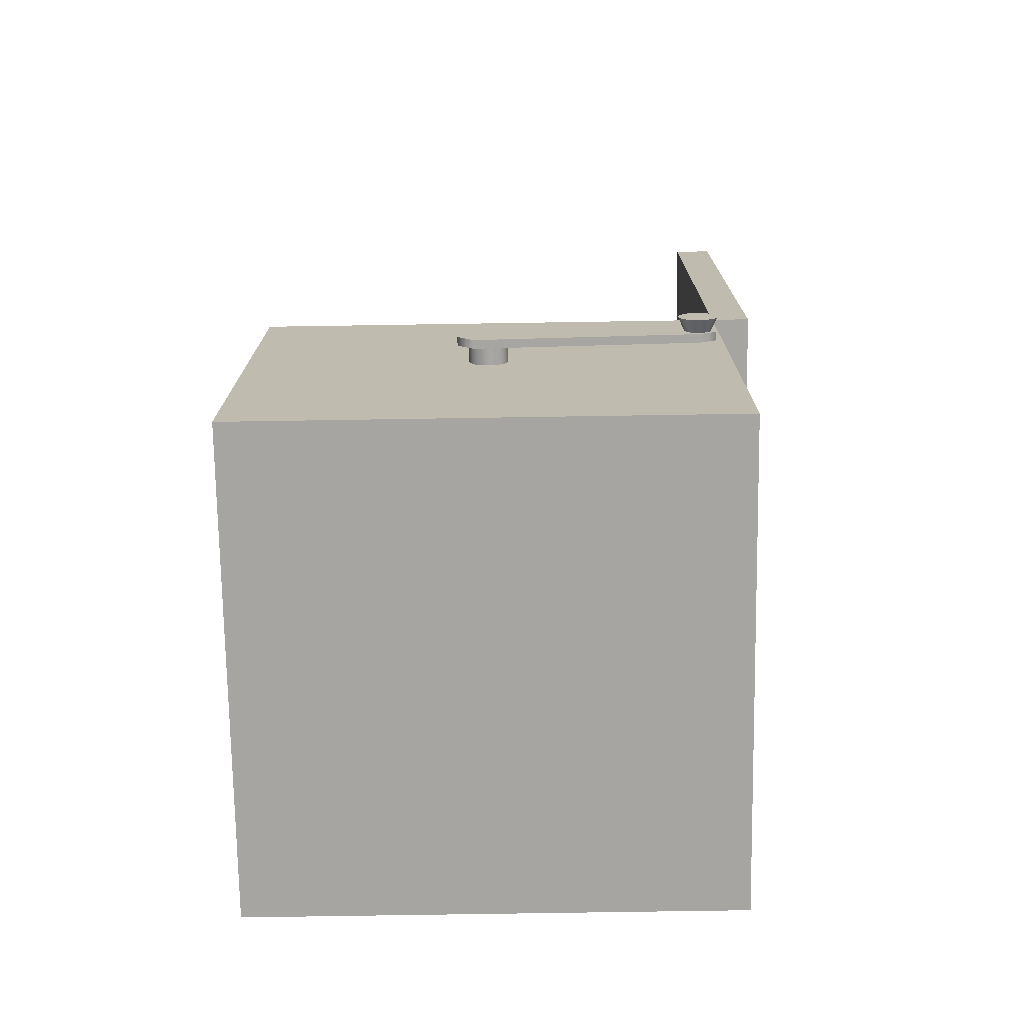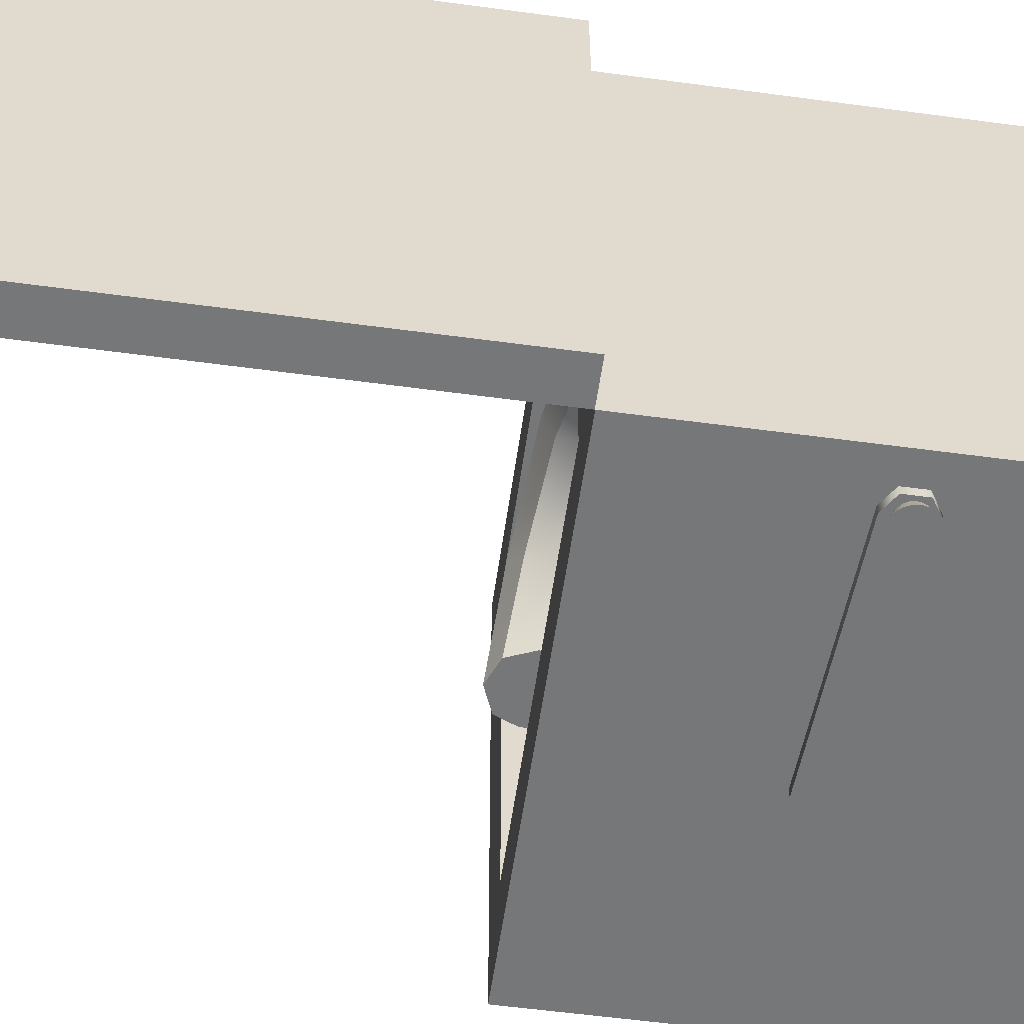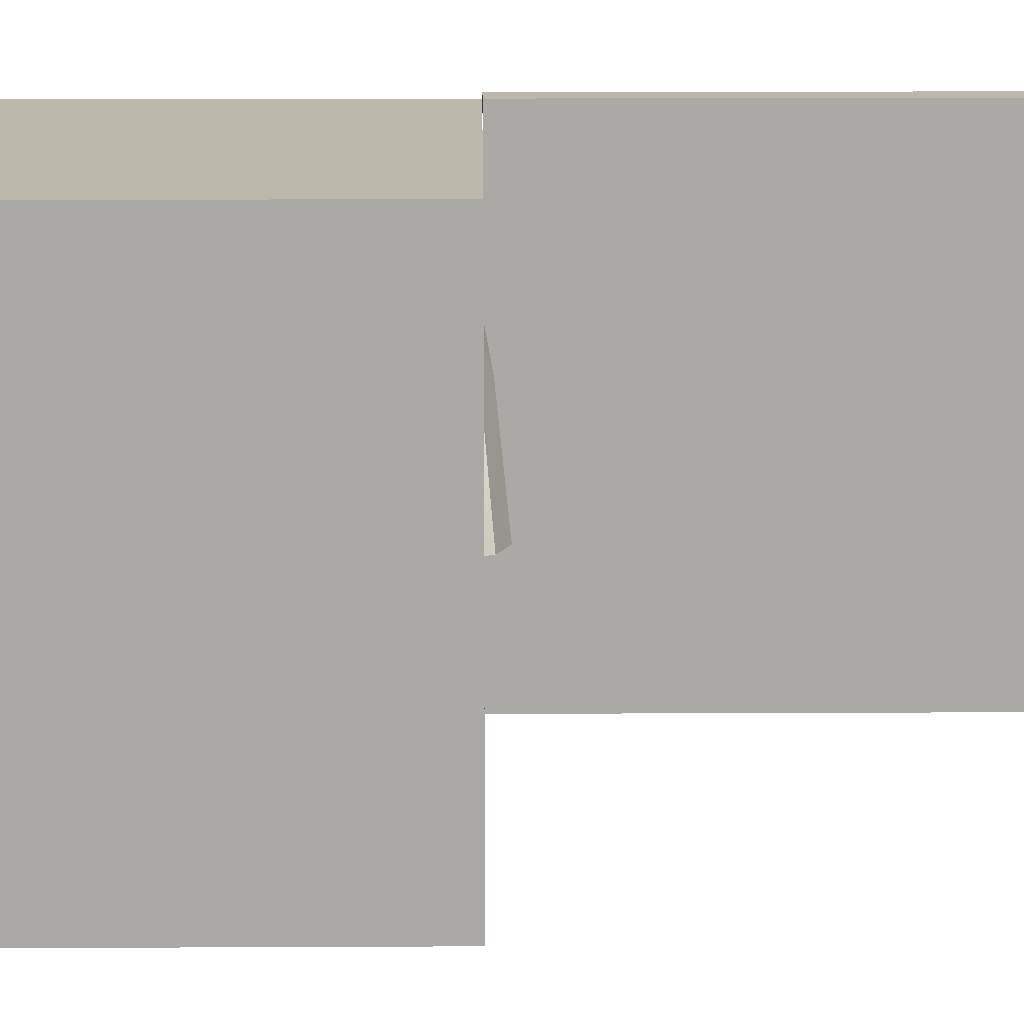
<metadata>
{"format":"obj","ext":"obj","renderer":"f3d","projection":"perspective","resolution":1024,"background":"white","views":[{"elev":-73.9,"azim":-179.1,"up":"+Y"},{"elev":-57.1,"azim":-98.0,"up":"+Z"},{"elev":14.4,"azim":89.4,"up":"+Z"}]}
</metadata>
<code>
g default
v 0.3572 -0.4331 0
v 0.3036 -0.4554 0
v 0.2499 -0.4331 0
v 0.2277 -0.3795 0
v 0.2499 -0.3258 -0
v 0.3036 -0.3036 -0
v 0.3572 -0.3258 -0
v 0.3795 -0.3795 0
v 0.2526 -0.4094 -0.2526
v 0.2147 -0.4316 -0.2147
v 0.1767 -0.4094 -0.1767
v 0.161 -0.3557 -0.161
v 0.1767 -0.3021 -0.1767
v 0.2147 -0.2799 -0.2147
v 0.2526 -0.3021 -0.2526
v 0.2683 -0.3557 -0.2683
v -0 -0.3857 -0.3572
v -0 -0.4079 -0.3036
v -0 -0.3857 -0.2499
v -0 -0.332 -0.2277
v -0 -0.2784 -0.2499
v -0 -0.2561 -0.3036
v -0 -0.2784 -0.3572
v -0 -0.332 -0.3795
v -0.2526 -0.362 -0.2526
v -0.2147 -0.3842 -0.2147
v -0.1767 -0.362 -0.1767
v -0.161 -0.3083 -0.161
v -0.1767 -0.2546 -0.1767
v -0.2147 -0.2324 -0.2147
v -0.2526 -0.2546 -0.2526
v -0.2683 -0.3083 -0.2683
v -0.3572 -0.3383 0
v -0.3036 -0.3605 0
v -0.2499 -0.3383 0
v -0.2277 -0.2846 0
v -0.2499 -0.2309 0
v -0.3036 -0.2087 0
v -0.3572 -0.2309 0
v -0.3795 -0.2846 0
v -0.2526 -0.3145 0.2526
v -0.2147 -0.3368 0.2147
v -0.1767 -0.3145 0.1767
v -0.161 -0.2609 0.161
v -0.1767 -0.2072 0.1767
v -0.2147 -0.185 0.2147
v -0.2526 -0.2072 0.2526
v -0.2683 -0.2609 0.2683
v 0 -0.2908 0.3572
v 0 -0.3131 0.3036
v 0 -0.2908 0.2499
v 0 -0.2372 0.2277
v 0 -0.1835 0.2499
v 0 -0.1613 0.3036
v 0 -0.1835 0.3572
v 0 -0.2372 0.3795
v 0.2526 -0.2671 0.2526
v 0.2147 -0.2893 0.2147
v 0.1767 -0.2671 0.1767
v 0.161 -0.2134 0.161
v 0.1767 -0.1598 0.1767
v 0.2147 -0.1376 0.2147
v 0.2526 -0.1598 0.2526
v 0.2683 -0.2134 0.2683
v 0.3572 -0.2434 0
v 0.3036 -0.2656 0
v 0.2499 -0.2434 0
v 0.2277 -0.1897 0
v 0.2499 -0.1361 0
v 0.3036 -0.1138 0
v 0.3572 -0.1361 0
v 0.3795 -0.1897 0
v 0.2526 -0.2197 -0.2526
v 0.2147 -0.2419 -0.2147
v 0.1767 -0.2197 -0.1767
v 0.161 -0.166 -0.161
v 0.1767 -0.1124 -0.1767
v 0.2147 -0.09012 -0.2147
v 0.2526 -0.1124 -0.2526
v 0.2683 -0.166 -0.2683
v 0 -0.196 -0.3572
v 0 -0.2182 -0.3036
v 0 -0.196 -0.2499
v 0 -0.1423 -0.2277
v 0 -0.08863 -0.2499
v 0 -0.06641 -0.3036
v 0 -0.08863 -0.3572
v 0 -0.1423 -0.3795
v -0.2526 -0.1722 -0.2526
v -0.2147 -0.1945 -0.2147
v -0.1767 -0.1722 -0.1767
v -0.161 -0.1186 -0.161
v -0.1767 -0.06492 -0.1767
v -0.2147 -0.04269 -0.2147
v -0.2526 -0.06492 -0.2526
v -0.2683 -0.1186 -0.2683
v -0.3572 -0.1485 0
v -0.3036 -0.1708 0
v -0.2499 -0.1485 0
v -0.2277 -0.09487 0
v -0.2499 -0.0412 0
v -0.3036 -0.01897 0
v -0.3572 -0.0412 0
v -0.3795 -0.09487 0
v -0.2526 -0.1248 0.2526
v -0.2147 -0.147 0.2147
v -0.1767 -0.1248 0.1767
v -0.161 -0.07115 0.161
v -0.1767 -0.01749 0.1767
v -0.2147 0.004743 0.2147
v -0.2526 -0.01749 0.2526
v -0.2683 -0.07115 0.2683
v 0 -0.1011 0.3572
v 0 -0.1233 0.3036
v 0 -0.1011 0.2499
v 0 -0.04743 0.2277
v 0 0.006231 0.2499
v 0 0.02846 0.3036
v 0 0.006231 0.3572
v 0 -0.04743 0.3795
v 0.2526 -0.07738 0.2526
v 0.2147 -0.09961 0.2147
v 0.1767 -0.07738 0.1767
v 0.161 -0.02372 0.161
v 0.1767 0.02995 0.1767
v 0.2147 0.05218 0.2147
v 0.2526 0.02995 0.2526
v 0.2683 -0.02372 0.2683
v 0.3572 -0.05366 -0
v 0.3036 -0.07589 -0
v 0.2499 -0.05366 -0
v 0.2277 0 -0
v 0.2499 0.05366 -0
v 0.3036 0.07589 -0
v 0.3572 0.05366 -0
v 0.3795 0 -0
v 0.2526 -0.02995 -0.2526
v 0.2147 -0.05218 -0.2147
v 0.1767 -0.02995 -0.1767
v 0.161 0.02372 -0.161
v 0.1767 0.07738 -0.1767
v 0.2147 0.09961 -0.2147
v 0.2526 0.07738 -0.2526
v 0.2683 0.02372 -0.2683
v -1e-06 -0.006231 -0.3572
v -1e-06 -0.02846 -0.3036
v -0 -0.006231 -0.2499
v -0 0.04743 -0.2277
v -0 0.1011 -0.2499
v -1e-06 0.1233 -0.3036
v -1e-06 0.1011 -0.3572
v -1e-06 0.04743 -0.3795
v -0.2526 0.01749 -0.2526
v -0.2147 -0.004743 -0.2147
v -0.1767 0.01749 -0.1767
v -0.161 0.07115 -0.161
v -0.1767 0.1248 -0.1767
v -0.2147 0.147 -0.2147
v -0.2526 0.1248 -0.2526
v -0.2683 0.07115 -0.2683
v -0.3572 0.0412 1e-06
v -0.3036 0.01897 1e-06
v -0.2499 0.0412 1e-06
v -0.2277 0.09487 1e-06
v -0.2499 0.1485 1e-06
v -0.3036 0.1708 1e-06
v -0.3572 0.1485 1e-06
v -0.3795 0.09487 1e-06
v -0.2526 0.06492 0.2526
v -0.2147 0.04269 0.2147
v -0.1767 0.06492 0.1767
v -0.161 0.1186 0.161
v -0.1767 0.1722 0.1767
v -0.2147 0.1945 0.2147
v -0.2526 0.1722 0.2526
v -0.2683 0.1186 0.2683
v 1e-06 0.08863 0.3572
v 1e-06 0.06641 0.3036
v 1e-06 0.08863 0.2499
v 1e-06 0.1423 0.2277
v 1e-06 0.196 0.2499
v 1e-06 0.2182 0.3036
v 1e-06 0.196 0.3572
v 1e-06 0.1423 0.3795
v 0.2526 0.1124 0.2526
v 0.2147 0.09012 0.2147
v 0.1767 0.1124 0.1767
v 0.161 0.166 0.161
v 0.1767 0.2197 0.1767
v 0.2147 0.2419 0.2147
v 0.2526 0.2197 0.2526
v 0.2683 0.166 0.2683
v 0.3572 0.1361 -1e-06
v 0.3036 0.1138 -1e-06
v 0.2499 0.1361 -1e-06
v 0.2277 0.1897 -1e-06
v 0.2499 0.2434 -1e-06
v 0.3036 0.2656 -1e-06
v 0.3572 0.2434 -1e-06
v 0.3795 0.1897 -1e-06
v 0.2526 0.1598 -0.2526
v 0.2147 0.1376 -0.2147
v 0.1767 0.1598 -0.1767
v 0.161 0.2134 -0.161
v 0.1767 0.2671 -0.1767
v 0.2147 0.2893 -0.2147
v 0.2526 0.2671 -0.2526
v 0.2683 0.2134 -0.2683
v -2e-06 0.1835 -0.3572
v -1e-06 0.1613 -0.3036
v -1e-06 0.1835 -0.2499
v -1e-06 0.2372 -0.2277
v -1e-06 0.2908 -0.2499
v -1e-06 0.3131 -0.3036
v -2e-06 0.2908 -0.3572
v -2e-06 0.2372 -0.3795
v -0.2526 0.2072 -0.2526
v -0.2147 0.185 -0.2147
v -0.1767 0.2072 -0.1767
v -0.161 0.2609 -0.161
v -0.1767 0.3145 -0.1767
v -0.2147 0.3368 -0.2147
v -0.2526 0.3145 -0.2526
v -0.2683 0.2609 -0.2683
v -0.3572 0.2309 2e-06
v -0.3036 0.2087 2e-06
v -0.2499 0.2309 1e-06
v -0.2277 0.2846 1e-06
v -0.2499 0.3383 1e-06
v -0.3036 0.3605 2e-06
v -0.3572 0.3383 2e-06
v -0.3795 0.2846 2e-06
v -0.2526 0.2546 0.2526
v -0.2147 0.2324 0.2147
v -0.1767 0.2546 0.1767
v -0.161 0.3083 0.161
v -0.1767 0.362 0.1767
v -0.2147 0.3842 0.2147
v -0.2526 0.362 0.2526
v -0.2683 0.3083 0.2683
v 2e-06 0.2784 0.3572
v 2e-06 0.2561 0.3036
v 1e-06 0.2784 0.2499
v 1e-06 0.332 0.2277
v 1e-06 0.3857 0.2499
v 2e-06 0.4079 0.3036
v 2e-06 0.3857 0.3572
v 2e-06 0.332 0.3795
v 0.2526 0.3021 0.2526
v 0.2147 0.2799 0.2147
v 0.1767 0.3021 0.1767
v 0.161 0.3557 0.161
v 0.1767 0.4094 0.1767
v 0.2147 0.4316 0.2147
v 0.2526 0.4094 0.2526
v 0.2683 0.3557 0.2683
v 0.3572 0.3258 -2e-06
v 0.3036 0.3036 -2e-06
v 0.2499 0.3258 -2e-06
v 0.2277 0.3795 -1e-06
v 0.2499 0.4331 -2e-06
v 0.3036 0.4554 -2e-06
v 0.3572 0.4331 -2e-06
v 0.3795 0.3795 -2e-06
g polySurface2 pCylinder3
f 1 2 10 9
f 2 3 11 10
f 3 4 12 11
f 4 5 13 12
f 5 6 14 13
f 6 7 15 14
f 7 8 16 15
f 8 1 9 16
f 9 10 18 17
f 10 11 19 18
f 11 12 20 19
f 12 13 21 20
f 13 14 22 21
f 14 15 23 22
f 15 16 24 23
f 16 9 17 24
f 17 18 26 25
f 18 19 27 26
f 19 20 28 27
f 20 21 29 28
f 21 22 30 29
f 22 23 31 30
f 23 24 32 31
f 24 17 25 32
f 25 26 34 33
f 26 27 35 34
f 27 28 36 35
f 28 29 37 36
f 29 30 38 37
f 30 31 39 38
f 31 32 40 39
f 32 25 33 40
f 33 34 42 41
f 34 35 43 42
f 35 36 44 43
f 36 37 45 44
f 37 38 46 45
f 38 39 47 46
f 39 40 48 47
f 40 33 41 48
f 41 42 50 49
f 42 43 51 50
f 43 44 52 51
f 44 45 53 52
f 45 46 54 53
f 46 47 55 54
f 47 48 56 55
f 48 41 49 56
f 49 50 58 57
f 50 51 59 58
f 51 52 60 59
f 52 53 61 60
f 53 54 62 61
f 54 55 63 62
f 55 56 64 63
f 56 49 57 64
f 57 58 66 65
f 58 59 67 66
f 59 60 68 67
f 60 61 69 68
f 61 62 70 69
f 62 63 71 70
f 63 64 72 71
f 64 57 65 72
f 65 66 74 73
f 66 67 75 74
f 67 68 76 75
f 68 69 77 76
f 69 70 78 77
f 70 71 79 78
f 71 72 80 79
f 72 65 73 80
f 73 74 82 81
f 74 75 83 82
f 75 76 84 83
f 76 77 85 84
f 77 78 86 85
f 78 79 87 86
f 79 80 88 87
f 80 73 81 88
f 81 82 90 89
f 82 83 91 90
f 83 84 92 91
f 84 85 93 92
f 85 86 94 93
f 86 87 95 94
f 87 88 96 95
f 88 81 89 96
f 89 90 98 97
f 90 91 99 98
f 91 92 100 99
f 92 93 101 100
f 93 94 102 101
f 94 95 103 102
f 95 96 104 103
f 96 89 97 104
f 97 98 106 105
f 98 99 107 106
f 99 100 108 107
f 100 101 109 108
f 101 102 110 109
f 102 103 111 110
f 103 104 112 111
f 104 97 105 112
f 105 106 114 113
f 106 107 115 114
f 107 108 116 115
f 108 109 117 116
f 109 110 118 117
f 110 111 119 118
f 111 112 120 119
f 112 105 113 120
f 113 114 122 121
f 114 115 123 122
f 115 116 124 123
f 116 117 125 124
f 117 118 126 125
f 118 119 127 126
f 119 120 128 127
f 120 113 121 128
f 121 122 130 129
f 122 123 131 130
f 123 124 132 131
f 124 125 133 132
f 125 126 134 133
f 126 127 135 134
f 127 128 136 135
f 128 121 129 136
f 129 130 138 137
f 130 131 139 138
f 131 132 140 139
f 132 133 141 140
f 133 134 142 141
f 134 135 143 142
f 135 136 144 143
f 136 129 137 144
f 137 138 146 145
f 138 139 147 146
f 139 140 148 147
f 140 141 149 148
f 141 142 150 149
f 142 143 151 150
f 143 144 152 151
f 144 137 145 152
f 145 146 154 153
f 146 147 155 154
f 147 148 156 155
f 148 149 157 156
f 149 150 158 157
f 150 151 159 158
f 151 152 160 159
f 152 145 153 160
f 153 154 162 161
f 154 155 163 162
f 155 156 164 163
f 156 157 165 164
f 157 158 166 165
f 158 159 167 166
f 159 160 168 167
f 160 153 161 168
f 161 162 170 169
f 162 163 171 170
f 163 164 172 171
f 164 165 173 172
f 165 166 174 173
f 166 167 175 174
f 167 168 176 175
f 168 161 169 176
f 169 170 178 177
f 170 171 179 178
f 171 172 180 179
f 172 173 181 180
f 173 174 182 181
f 174 175 183 182
f 175 176 184 183
f 176 169 177 184
f 177 178 186 185
f 178 179 187 186
f 179 180 188 187
f 180 181 189 188
f 181 182 190 189
f 182 183 191 190
f 183 184 192 191
f 184 177 185 192
f 185 186 194 193
f 186 187 195 194
f 187 188 196 195
f 188 189 197 196
f 189 190 198 197
f 190 191 199 198
f 191 192 200 199
f 192 185 193 200
f 193 194 202 201
f 194 195 203 202
f 195 196 204 203
f 196 197 205 204
f 197 198 206 205
f 198 199 207 206
f 199 200 208 207
f 200 193 201 208
f 201 202 210 209
f 202 203 211 210
f 203 204 212 211
f 204 205 213 212
f 205 206 214 213
f 206 207 215 214
f 207 208 216 215
f 208 201 209 216
f 209 210 218 217
f 210 211 219 218
f 211 212 220 219
f 212 213 221 220
f 213 214 222 221
f 214 215 223 222
f 215 216 224 223
f 216 209 217 224
f 217 218 226 225
f 218 219 227 226
f 219 220 228 227
f 220 221 229 228
f 221 222 230 229
f 222 223 231 230
f 223 224 232 231
f 224 217 225 232
f 225 226 234 233
f 226 227 235 234
f 227 228 236 235
f 228 229 237 236
f 229 230 238 237
f 230 231 239 238
f 231 232 240 239
f 232 225 233 240
f 233 234 242 241
f 234 235 243 242
f 235 236 244 243
f 236 237 245 244
f 237 238 246 245
f 238 239 247 246
f 239 240 248 247
f 240 233 241 248
f 241 242 250 249
f 242 243 251 250
f 243 244 252 251
f 244 245 253 252
f 245 246 254 253
f 246 247 255 254
f 247 248 256 255
f 248 241 249 256
f 249 250 258 257
f 250 251 259 258
f 251 252 260 259
f 252 253 261 260
f 253 254 262 261
f 254 255 263 262
f 255 256 264 263
f 256 249 257 264
f 2 6 5 3
f 261 259 260
f 257 263 264
f 257 258 262 263
f 262 258 259 261
f 3 5 4
f 1 8 7
f 1 7 6 2
g default
v -0.3916 0.01359 -0.5867
v -0.3974 0.02487 -0.5867
v -0.4063 0.03383 -0.5867
v -0.4176 0.03957 -0.5867
v -0.4301 0.04156 -0.5867
v -0.4426 0.03957 -0.5867
v -0.4539 0.03383 -0.5867
v -0.4629 0.02487 -0.5867
v -0.4686 0.01359 -0.5867
v -0.4706 0.001087 -0.5867
v -0.4686 -0.01142 -0.5867
v -0.4629 -0.0227 -0.5867
v -0.4539 -0.03165 -0.5867
v -0.4426 -0.0374 -0.5867
v -0.4301 -0.03938 -0.5867
v -0.4176 -0.0374 -0.5867
v -0.4063 -0.03165 -0.5867
v -0.3974 -0.0227 -0.5867
v -0.3916 -0.01142 -0.5867
v -0.3897 0.001087 -0.5867
v -0.4042 0.009501 -0.5574
v -0.4081 0.01709 -0.5574
v -0.4141 0.02311 -0.5574
v -0.4217 0.02698 -0.5574
v -0.4301 0.02831 -0.5574
v -0.4385 0.02698 -0.5574
v -0.4461 0.02311 -0.5574
v -0.4522 0.01709 -0.5574
v -0.456 0.009501 -0.5574
v -0.4574 0.001087 -0.5574
v -0.456 -0.007327 -0.5574
v -0.4522 -0.01492 -0.5574
v -0.4461 -0.02094 -0.5574
v -0.4385 -0.02481 -0.5574
v -0.4301 -0.02614 -0.5574
v -0.4217 -0.02481 -0.5574
v -0.4141 -0.02094 -0.5574
v -0.4081 -0.01492 -0.5574
v -0.4042 -0.007327 -0.5574
v -0.4029 0.001087 -0.5574
v 0.03849 0.01251 -0.5443
v 0.03274 0.02379 -0.5443
v 0.02379 0.03274 -0.5443
v 0.01251 0.03849 -0.5443
v 0 0.04047 -0.5443
v -0.01251 0.03849 -0.5443
v -0.02379 0.03274 -0.5443
v -0.03274 0.02379 -0.5443
v -0.03849 0.01251 -0.5443
v -0.04047 -0 -0.5443
v -0.03849 -0.01251 -0.5443
v -0.03274 -0.02379 -0.5443
v -0.02379 -0.03274 -0.5443
v -0.01251 -0.03849 -0.5443
v -0 -0.04047 -0.5443
v 0.01251 -0.03849 -0.5443
v 0.02379 -0.03274 -0.5443
v 0.03274 -0.02379 -0.5443
v 0.03849 -0.01251 -0.5443
v 0.04047 -0 -0.5443
v 0.03849 0.01251 -0.4929
v 0.03274 0.02379 -0.4929
v 0.02379 0.03274 -0.4929
v 0.01251 0.03849 -0.4929
v 0 0.04047 -0.4929
v -0.01251 0.03849 -0.4929
v -0.02379 0.03274 -0.4929
v -0.03274 0.02379 -0.4929
v -0.03849 0.01251 -0.4929
v -0.04047 -0 -0.4929
v -0.03849 -0.01251 -0.4929
v -0.03274 -0.02379 -0.4929
v -0.02379 -0.03274 -0.4929
v -0.01251 -0.03849 -0.4929
v -0 -0.04047 -0.4929
v 0.01251 -0.03849 -0.4929
v 0.02379 -0.03274 -0.4929
v 0.03274 -0.02379 -0.4929
v 0.03849 -0.01251 -0.4929
v 0.04047 -0 -0.4929
v -0.4657 0.02492 -0.558
v 0.06276 0.0383 -0.558
v 0.06276 0.0383 -0.5402
v -0.4657 0.02492 -0.5402
v -0.4657 -0.01757 -0.5402
v 0.06276 -0.03095 -0.5402
v 0.06276 -0.03095 -0.558
v -0.4657 -0.01757 -0.558
v -0.4327 -0.03881 -0.5402
v -0.4327 -0.03881 -0.558
v -0.4327 -0.03095 -0.558
v -0.4327 0.0383 -0.558
v -0.4327 0.04616 -0.558
v -0.4327 0.04616 -0.5402
v -0.4327 0.0383 -0.5402
v -0.4327 -0.03095 -0.5402
v 0.02973 -0.03095 -0.558
v 0.02973 -0.06557 -0.558
v 0.02973 -0.06557 -0.5402
v 0.02973 -0.03095 -0.5402
v 0.02973 0.0383 -0.5402
v 0.02973 0.07292 -0.5402
v 0.02973 0.07292 -0.558
v 0.02973 0.0383 -0.558
g polySurface3
f 265 266 286 285
f 266 267 287 286
f 267 268 288 287
f 268 269 289 288
f 269 270 290 289
f 270 271 291 290
f 271 272 292 291
f 272 273 293 292
f 273 274 294 293
f 274 275 295 294
f 275 276 296 295
f 276 277 297 296
f 277 278 298 297
f 278 279 299 298
f 279 280 300 299
f 280 281 301 300
f 281 282 302 301
f 282 283 303 302
f 283 284 304 303
f 284 265 285 304
f 267 280 279 268
f 283 282 265 284
f 265 282 281 266
f 266 281 280 267
f 270 277 276 271
f 268 279 278 269
f 269 278 277 270
f 272 275 274 273
f 271 276 275 272
f 305 306 326 325
f 306 307 327 326
f 307 308 328 327
f 308 309 329 328
f 309 310 330 329
f 310 311 331 330
f 311 312 332 331
f 312 313 333 332
f 313 314 334 333
f 314 315 335 334
f 315 316 336 335
f 316 317 337 336
f 317 318 338 337
f 318 319 339 338
f 319 320 340 339
f 320 321 341 340
f 321 322 342 341
f 322 323 343 342
f 323 324 344 343
f 324 305 325 344
f 364 365 359 360
f 366 367 357 358
f 368 361 355 356
f 362 363 353 354
f 351 346 347 350
f 348 345 352 349
f 367 368 356 357
f 365 366 358 359
f 357 345 348 358
f 353 363 364 360
f 361 362 354 355
f 353 349 352 354
f 352 355 354
f 352 345 356 355
f 357 356 345
f 348 359 358
f 359 348 349 360
f 353 360 349
f 362 361 351
f 350 363 362 351
f 350 364 363
f 350 347 365 364
f 366 365 347
f 346 367 366 347
f 346 368 367
f 361 368 346 351
g default
v -0.5 0.4184 0.5
v -0.5 1.418 0.5
v -0.5813 0.4184 0.5
v -0.5813 1.418 0.5
v -0.5813 0.4184 -0.5
v -0.5813 1.418 -0.5
v -0.5 0.4184 -0.5
v -0.5 1.418 -0.5
v -0.5 -0.5 0.5
v 0.5 -0.5 0.5
v -0.5 0.4177 0.5
v 0.5 0.4177 0.5
v -0.5 0.4177 -0.5
v 0.5 0.4177 -0.5
v -0.5 -0.5 -0.5
v 0.5 -0.5 -0.5
v -0.5 -0.5 -0.375
v 0.5 -0.5 -0.375
v 0.5 0.4177 -0.375
v -0.5 0.4177 -0.375
v 0.375 -0.5 0.5
v 0.375 0.4177 0.5
v 0.375 0.4177 -0.375
v 0.375 0.4177 -0.5
v 0.375 -0.5 -0.5
v 0.375 -0.5 -0.375
v -0.375 -0.5 0.5
v -0.375 -0.5 -0.375
v -0.375 -0.5 -0.5
v -0.375 0.4177 -0.5
v -0.375 0.4177 -0.375
v -0.375 0.4177 0.5
v -0.5 0.4177 0.375
v -0.375 0.4177 0.375
v 0.375 0.4177 0.375
v 0.5 0.4177 0.375
v 0.5 -0.5 0.375
v 0.375 -0.5 0.375
v -0.375 -0.5 0.375
v -0.5 -0.5 0.375
v -0.375 -0.4409 0.375
v 0.375 -0.4409 0.375
v 0.375 -0.4409 -0.375
v -0.375 -0.4409 -0.375
g polySurface5
f 369 370 372 371
f 374 373 371 372
f 373 374 376 375
f 375 376 370 369
f 376 374 372 370
f 371 373 375 369
f 389 390 400 395
f 392 393 397 398
f 404 405 386 387
f 408 401 388 385
f 394 406 407 396
f 409 410 411 412
f 397 393 394 396
f 387 386 384 382
f 399 391 392 398
f 383 385 388 381
f 390 389 378 380
f 404 387 391 403
f 392 391 387 382
f 393 392 382 384
f 386 394 393 384
f 386 405 406 394
f 408 385 396 407
f 383 397 396 385
f 381 398 397 383
f 388 399 398 381
f 388 401 402 399
f 377 395 400 379
f 379 400 402 401
f 400 390 403 402
f 404 403 390 380
f 378 405 404 380
f 389 406 405 378
f 406 389 395 407
f 408 407 395 377
f 401 408 377 379
f 402 403 410 409
f 403 391 411 410
f 391 399 412 411
f 399 402 409 412

</code>
